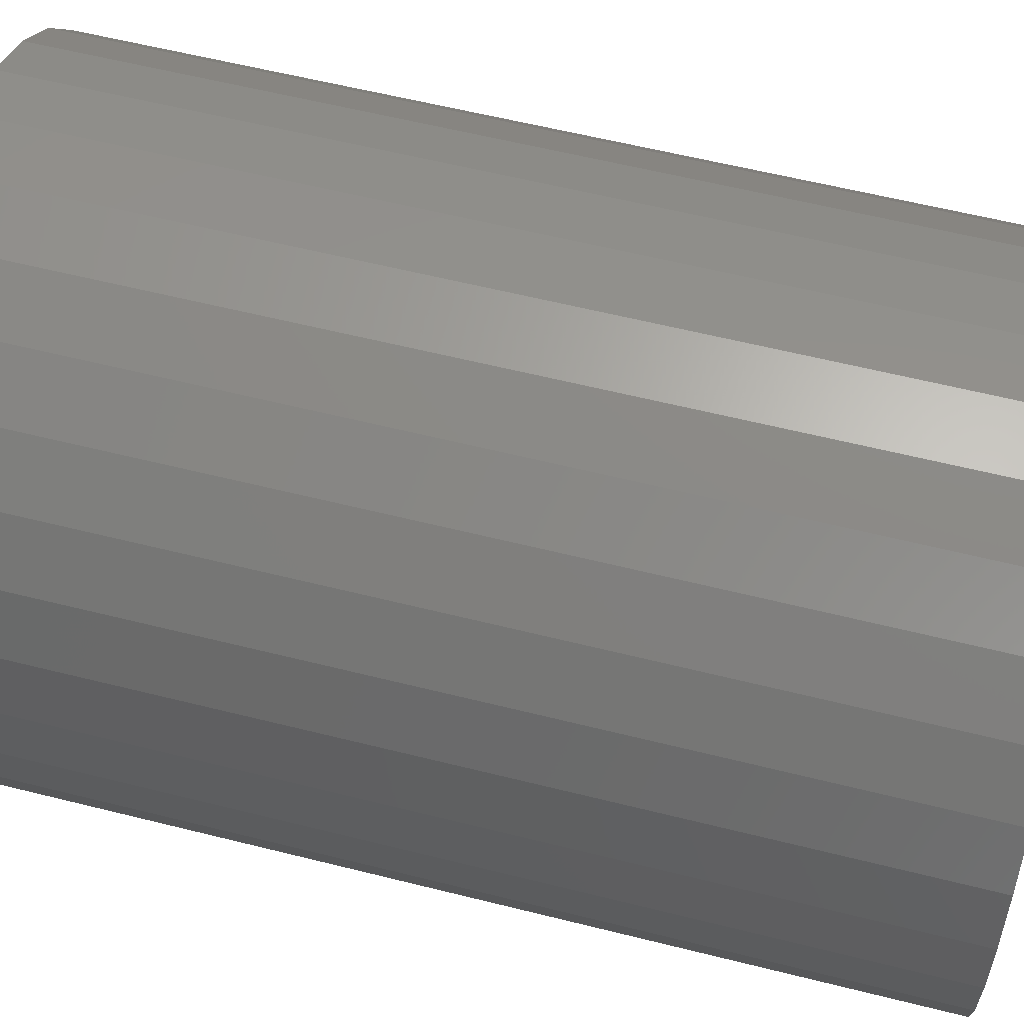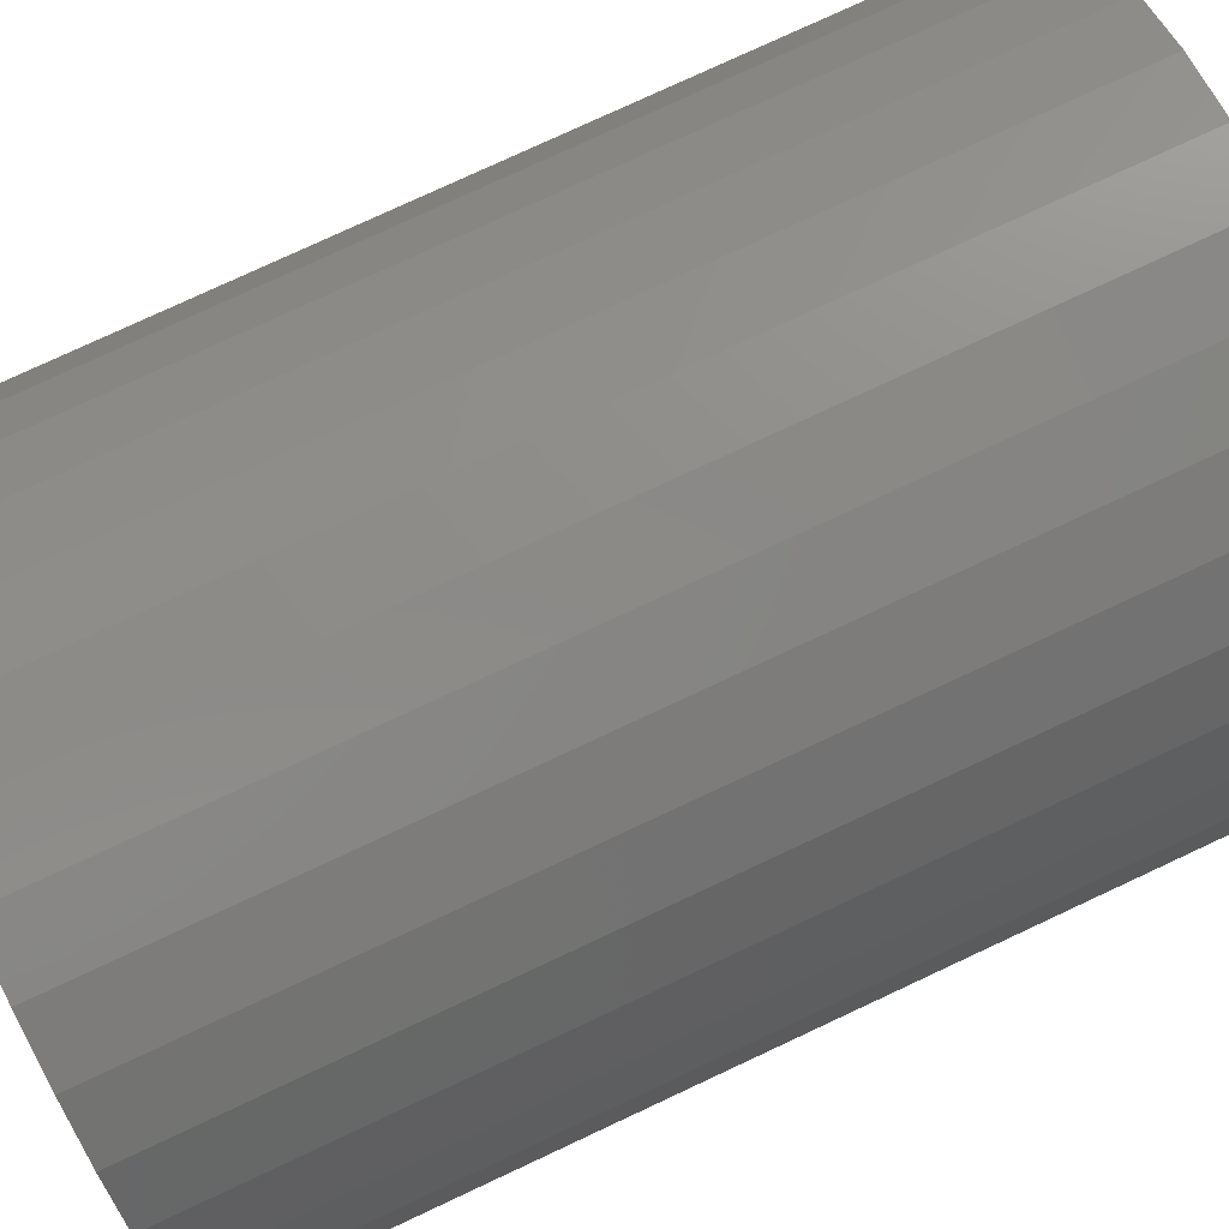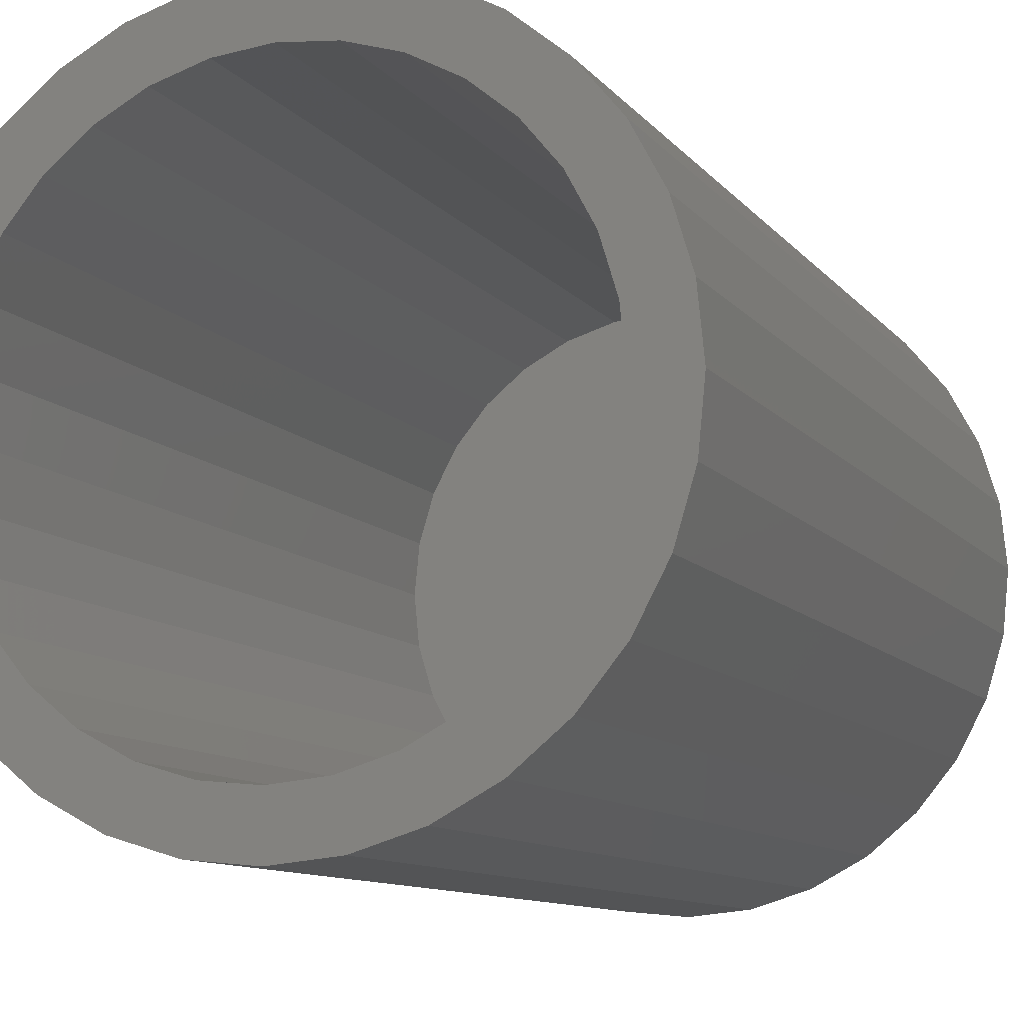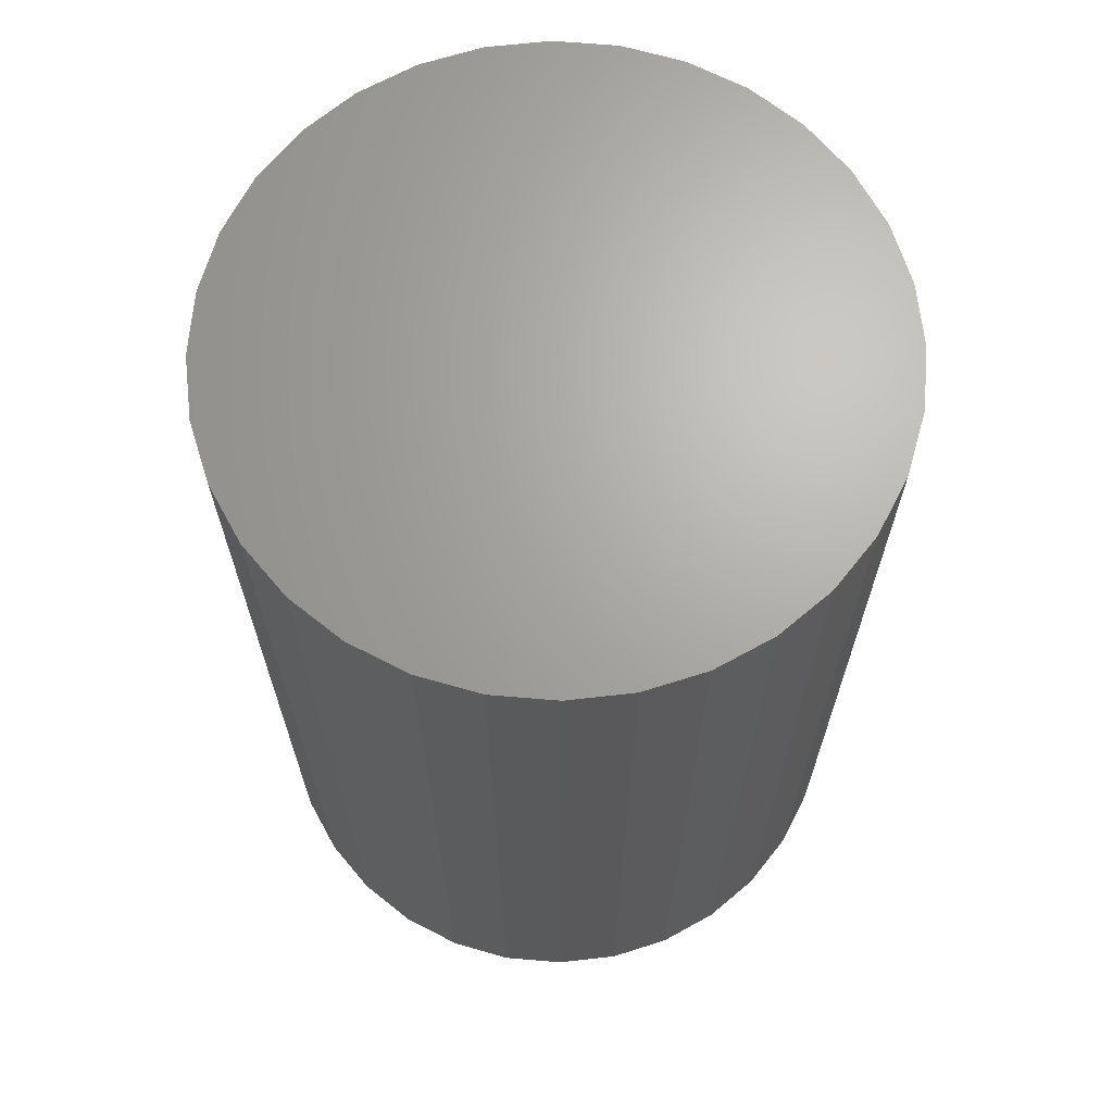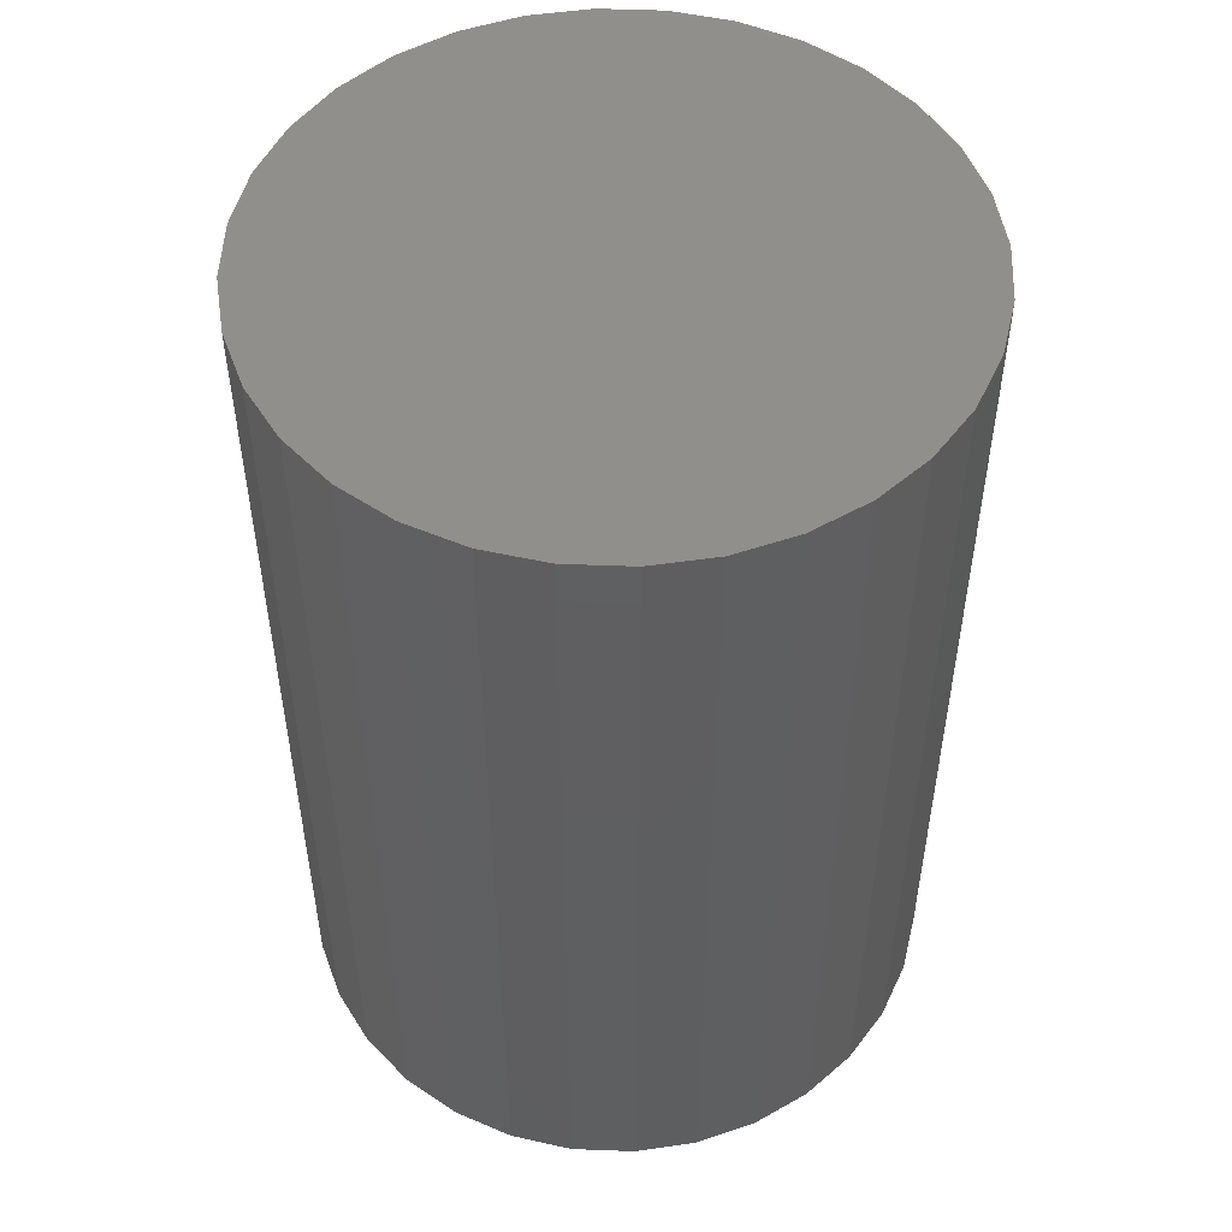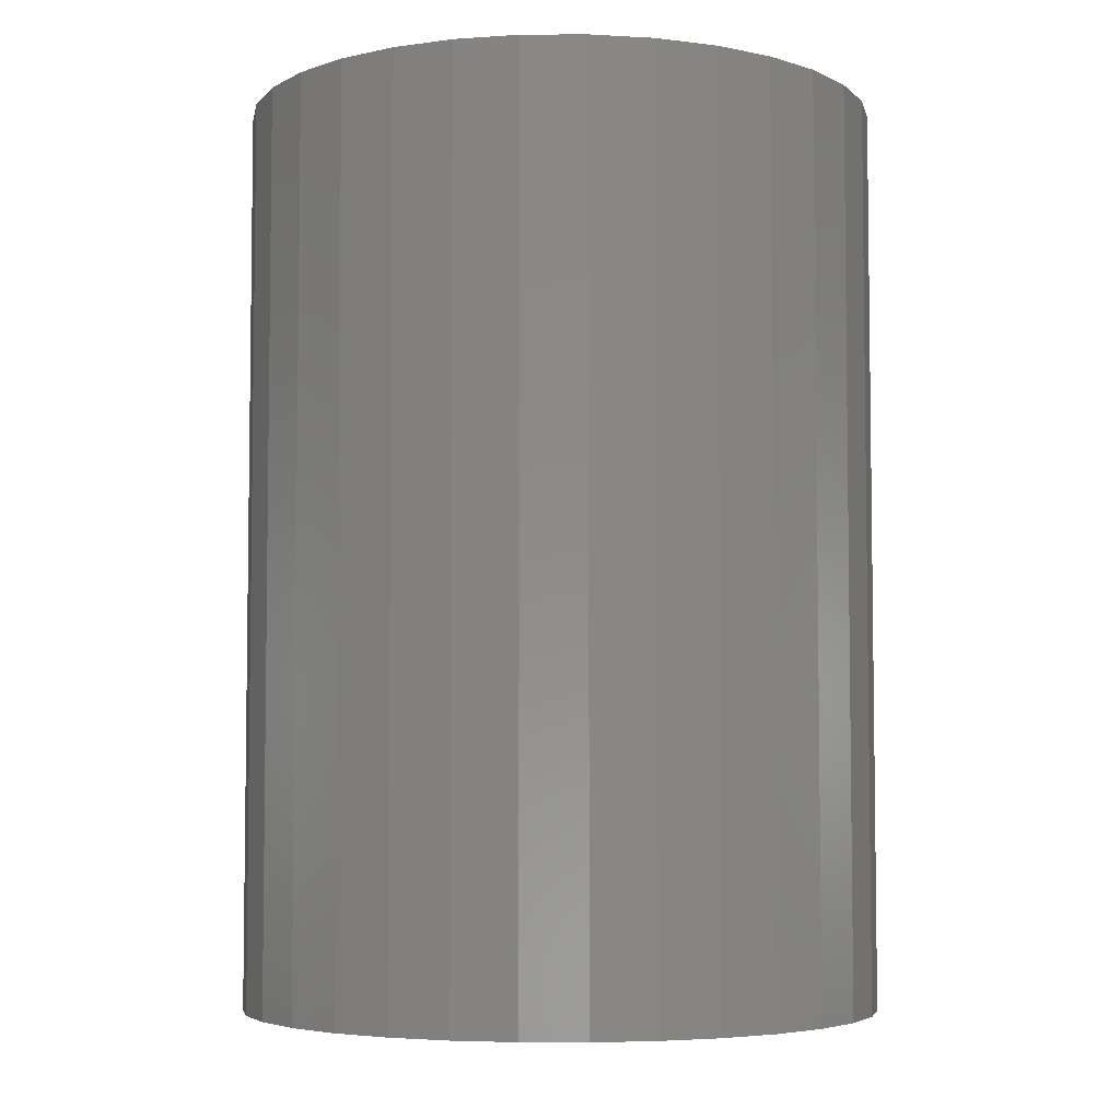
<metadata>
{"format":"stl","ext":"stl","renderer":"f3d","projection":"perspective","resolution":1024,"background":"white","views":[{"elev":59.3,"azim":104.5,"up":"+Y"},{"elev":78.0,"azim":65.0,"up":"+Y"},{"elev":-10.1,"azim":-158.2,"up":"+Y"},{"elev":67.1,"azim":-68.3,"up":"+Z"},{"elev":51.3,"azim":-93.3,"up":"+Z"},{"elev":-5.0,"azim":-105.9,"up":"+Z"}]}
</metadata>
<code>
# stl→obj: 128 verts, 252 faces
v -0.1467 0.2187 -0.125
v -0.2252 0.2246 -0.125
v -0.1012 0.243 -0.125
v 0.1001 0.243 -0.125
v 0.05073 0.2579 -0.125
v 0.1759 0.2641 -0.125
v -0.1771 0.2641 -0.125
v -0.1221 0.2935 -0.125
v -0.0005757 0.263 -0.125
v -0.05188 0.2579 -0.125
v -0.06255 0.3116 -0.125
v -0.0005757 0.3177 -0.125
v 0.0614 0.3116 -0.125
v 0.121 0.2935 -0.125
v -0.0005757 -0.263 -0.125
v 0.05073 -0.2579 -0.125
v 0.1759 -0.2641 -0.125
v 0.121 -0.2935 -0.125
v 0.0614 -0.3116 -0.125
v -0.0005757 -0.3177 -0.125
v -0.06255 -0.3116 -0.125
v -0.1221 -0.2935 -0.125
v -0.1771 -0.2641 -0.125
v -0.05188 -0.2579 -0.125
v -0.2435 0.1006 -0.125
v -0.2941 0.1216 -0.125
v -0.2192 0.1461 -0.125
v -0.2647 0.1765 -0.125
v -0.1865 0.186 -0.125
v -0.1865 -0.186 -0.125
v -0.2647 -0.1765 -0.125
v -0.2192 -0.1461 -0.125
v -0.2941 -0.1216 -0.125
v -0.2435 -0.1006 -0.125
v -0.3122 -0.06198 -0.125
v -0.2585 -0.05131 -0.125
v -0.3183 -2.433e-16 -0.125
v -0.2636 -8.459e-17 -0.125
v -0.3122 0.06198 -0.125
v -0.2585 0.05131 -0.125
v -0.1012 -0.243 -0.125
v -0.2252 -0.2246 -0.125
v -0.1467 -0.2187 -0.125
v 0.2424 0.1006 -0.125
v 0.2181 0.1461 -0.125
v 0.2929 0.1216 -0.125
v 0.1854 0.186 -0.125
v 0.2636 0.1765 -0.125
v 0.1455 0.2187 -0.125
v 0.2241 0.2246 -0.125
v 0.1854 -0.186 -0.125
v 0.2181 -0.1461 -0.125
v 0.2636 -0.1765 -0.125
v 0.2424 -0.1006 -0.125
v 0.2929 -0.1216 -0.125
v 0.2574 -0.05131 -0.125
v 0.311 -0.06198 -0.125
v 0.2624 0 -0.125
v 0.3171 -7.781e-17 -0.125
v 0.2574 0.05131 -0.125
v 0.311 0.06198 -0.125
v 0.1001 -0.243 -0.125
v 0.1455 -0.2187 -0.125
v 0.2241 -0.2246 -0.125
v 0.05073 -0.2579 0.7266
v 0.1001 -0.243 0.7266
v 0.1455 -0.2187 0.7266
v 0.1854 -0.186 0.7266
v 0.2181 -0.1461 0.7266
v 0.2424 -0.1006 0.7266
v 0.2574 -0.05131 0.7266
v 0.2624 1.019e-16 0.7266
v -0.0005757 -0.263 0.7266
v -0.05188 -0.2579 0.7266
v -0.1012 -0.243 0.7266
v -0.1467 -0.2187 0.7266
v -0.1865 -0.186 0.7266
v -0.2192 -0.1461 0.7266
v -0.2435 -0.1006 0.7266
v -0.2585 -0.05131 0.7266
v -0.2636 -8.459e-17 0.7266
v -0.05188 0.2579 0.7266
v -0.1012 0.243 0.7266
v -0.1467 0.2187 0.7266
v -0.1865 0.186 0.7266
v -0.2192 0.1461 0.7266
v -0.2435 0.1006 0.7266
v -0.2585 0.05131 0.7266
v -0.0005757 0.263 0.7266
v 0.05073 0.2579 0.7266
v 0.1001 0.243 0.7266
v 0.1455 0.2187 0.7266
v 0.1854 0.186 0.7266
v 0.2181 0.1461 0.7266
v 0.2424 0.1006 0.7266
v 0.2574 0.05131 0.7266
v 0.3171 1.231e-16 0.7812
v 0.311 -0.06198 0.7812
v 0.2929 -0.1216 0.7812
v 0.2636 -0.1765 0.7812
v 0.2241 -0.2246 0.7812
v 0.1759 -0.2641 0.7812
v 0.121 -0.2935 0.7812
v 0.0614 -0.3116 0.7812
v -0.0005757 -0.3177 0.7812
v -0.06255 -0.3116 0.7812
v -0.1221 -0.2935 0.7812
v -0.1771 -0.2641 0.7812
v -0.2252 -0.2246 0.7812
v -0.2647 -0.1765 0.7812
v -0.2941 -0.1216 0.7812
v -0.3122 -0.06198 0.7812
v -0.3183 -2.433e-16 0.7812
v -0.3122 0.06198 0.7812
v -0.2941 0.1216 0.7812
v -0.2647 0.1765 0.7812
v -0.2252 0.2246 0.7812
v -0.1771 0.2641 0.7812
v -0.1221 0.2935 0.7812
v -0.06255 0.3116 0.7812
v -0.0005757 0.3177 0.7812
v 0.0614 0.3116 0.7812
v 0.121 0.2935 0.7812
v 0.1759 0.2641 0.7812
v 0.2241 0.2246 0.7812
v 0.2636 0.1765 0.7812
v 0.2929 0.1216 0.7812
v 0.311 0.06198 0.7812
f 1 2 3
f 4 5 6
f 7 8 9
f 7 9 10
f 7 10 3
f 7 3 2
f 9 8 11
f 9 11 12
f 9 12 13
f 9 13 14
f 9 14 6
f 9 6 5
f 15 16 17
f 15 17 18
f 15 18 19
f 15 19 20
f 15 20 21
f 15 21 22
f 15 22 23
f 15 23 24
f 25 26 27
f 27 26 28
f 27 28 29
f 29 28 2
f 29 2 1
f 30 31 32
f 32 31 33
f 32 33 34
f 34 33 35
f 34 35 36
f 36 35 37
f 36 37 38
f 38 37 39
f 38 39 40
f 40 39 26
f 40 26 25
f 24 23 41
f 41 23 42
f 41 42 43
f 43 42 31
f 43 31 30
f 44 45 46
f 46 45 47
f 46 47 48
f 48 47 49
f 48 49 50
f 50 49 4
f 50 4 6
f 51 52 53
f 53 52 54
f 53 54 55
f 55 54 56
f 55 56 57
f 57 56 58
f 57 58 59
f 59 58 60
f 59 60 61
f 61 60 44
f 61 44 46
f 16 62 17
f 17 62 63
f 17 63 64
f 64 63 51
f 64 51 53
f 15 65 16
f 16 65 66
f 16 66 62
f 62 66 67
f 62 67 63
f 63 67 68
f 63 68 51
f 51 68 69
f 51 69 52
f 52 69 70
f 52 70 54
f 54 70 71
f 54 71 56
f 56 71 72
f 56 72 58
f 65 15 73
f 73 15 24
f 73 24 74
f 74 24 41
f 74 41 75
f 75 41 43
f 75 43 76
f 76 43 30
f 76 30 77
f 77 30 32
f 77 32 78
f 78 32 34
f 78 34 79
f 79 34 36
f 79 36 80
f 80 36 38
f 80 38 81
f 9 82 10
f 10 82 83
f 10 83 3
f 3 83 84
f 3 84 1
f 1 84 85
f 1 85 29
f 29 85 86
f 29 86 27
f 27 86 87
f 27 87 25
f 25 87 88
f 25 88 40
f 40 88 81
f 40 81 38
f 82 9 89
f 89 9 5
f 89 5 90
f 90 5 4
f 90 4 91
f 91 4 49
f 91 49 92
f 92 49 47
f 92 47 93
f 93 47 45
f 93 45 94
f 94 45 44
f 94 44 95
f 95 44 60
f 95 60 96
f 96 60 58
f 96 58 72
f 59 97 57
f 57 97 98
f 57 98 55
f 55 98 99
f 55 99 53
f 53 99 100
f 53 100 64
f 64 100 101
f 64 101 17
f 17 101 102
f 17 102 18
f 18 102 103
f 18 103 19
f 19 103 104
f 19 104 20
f 20 104 105
f 20 105 21
f 21 105 106
f 21 106 22
f 22 106 107
f 22 107 23
f 23 107 108
f 23 108 42
f 42 108 109
f 42 109 31
f 31 109 110
f 31 110 33
f 33 110 111
f 33 111 35
f 35 111 112
f 35 112 37
f 37 112 113
f 37 113 39
f 39 113 114
f 39 114 26
f 26 114 115
f 26 115 28
f 28 115 116
f 28 116 2
f 2 116 117
f 2 117 7
f 7 117 118
f 7 118 8
f 8 118 119
f 8 119 11
f 11 119 120
f 11 120 12
f 12 120 121
f 12 121 13
f 13 121 122
f 13 122 14
f 14 122 123
f 14 123 6
f 6 123 124
f 6 124 50
f 50 124 125
f 50 125 48
f 48 125 126
f 48 126 46
f 46 126 127
f 46 127 61
f 61 127 128
f 61 128 59
f 59 128 97
f 120 122 121
f 122 120 123
f 123 120 119
f 123 119 124
f 124 119 118
f 124 118 125
f 125 118 117
f 125 117 126
f 126 117 116
f 126 116 127
f 127 116 115
f 127 115 128
f 128 115 114
f 128 114 97
f 97 114 113
f 97 113 98
f 98 113 112
f 98 112 99
f 99 112 111
f 99 111 100
f 100 111 110
f 100 110 101
f 101 110 109
f 101 109 102
f 102 109 108
f 102 108 103
f 103 108 107
f 103 107 104
f 104 107 106
f 104 106 105
f 89 90 82
f 73 74 65
f 65 74 75
f 65 75 66
f 66 75 76
f 66 76 67
f 67 76 77
f 67 77 68
f 68 77 78
f 68 78 69
f 69 78 79
f 69 79 70
f 70 79 80
f 70 80 71
f 71 80 81
f 71 81 72
f 72 81 88
f 72 88 96
f 96 88 87
f 96 87 95
f 95 87 86
f 95 86 94
f 94 86 85
f 94 85 93
f 93 85 84
f 93 84 92
f 92 84 83
f 92 83 91
f 91 83 82
f 91 82 90

</code>
